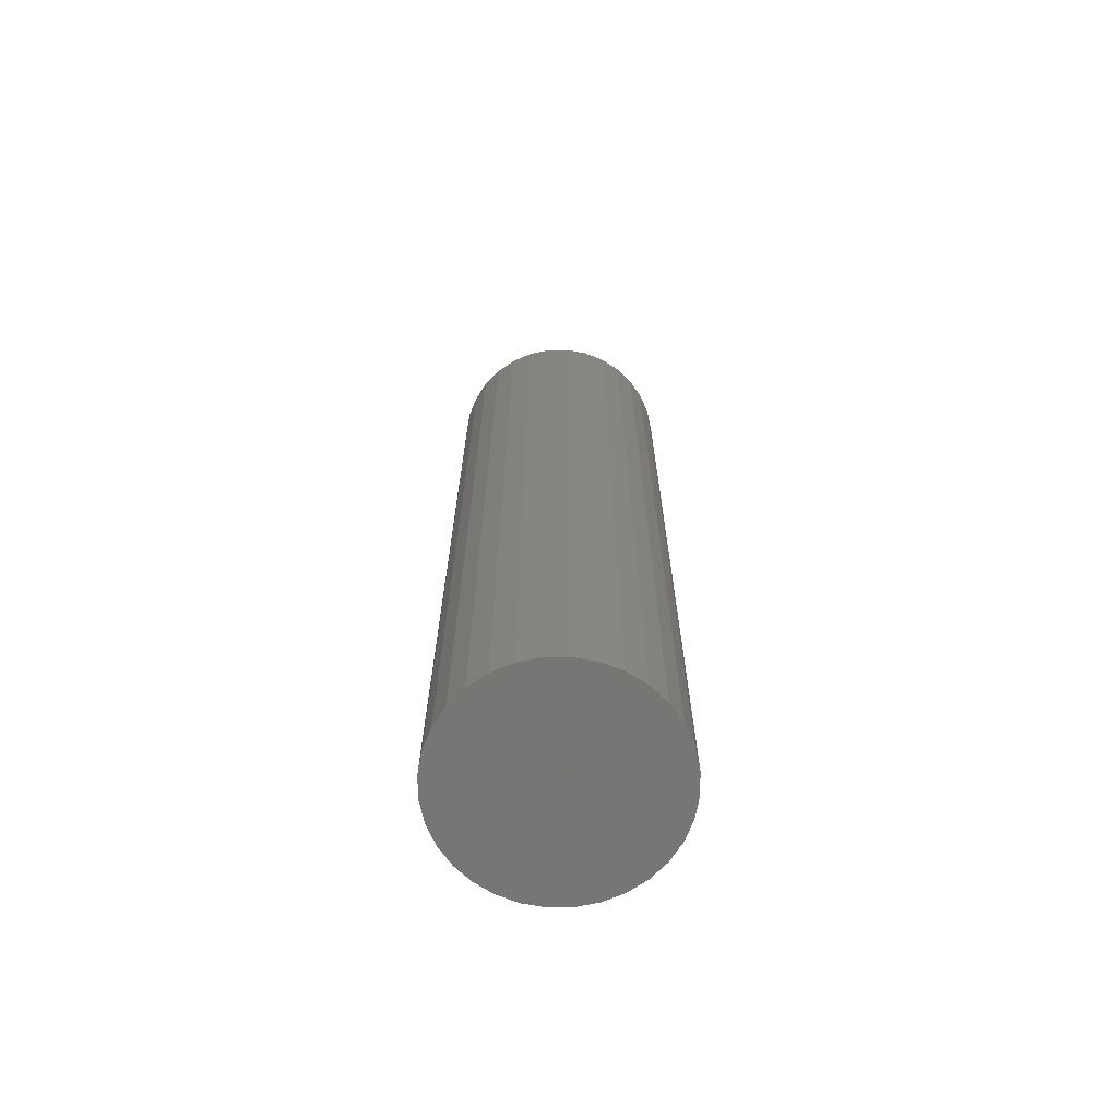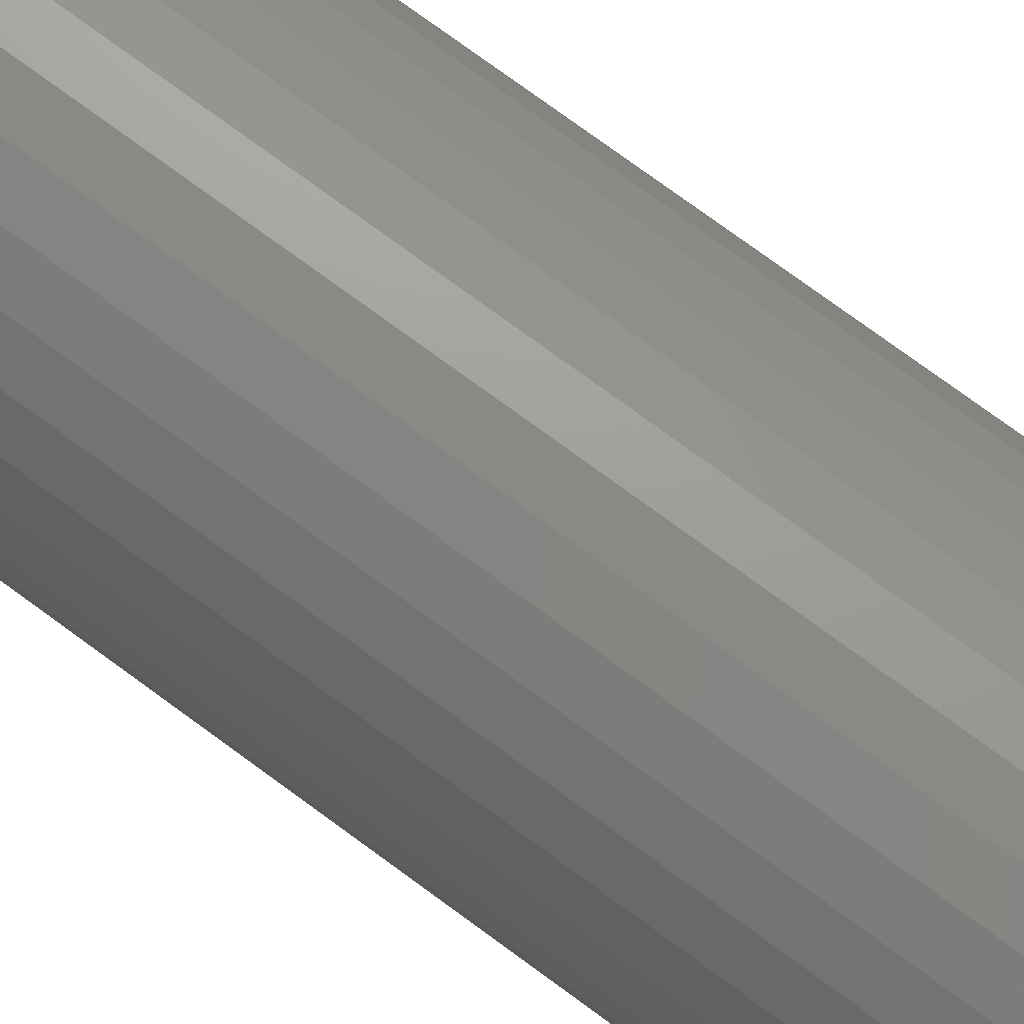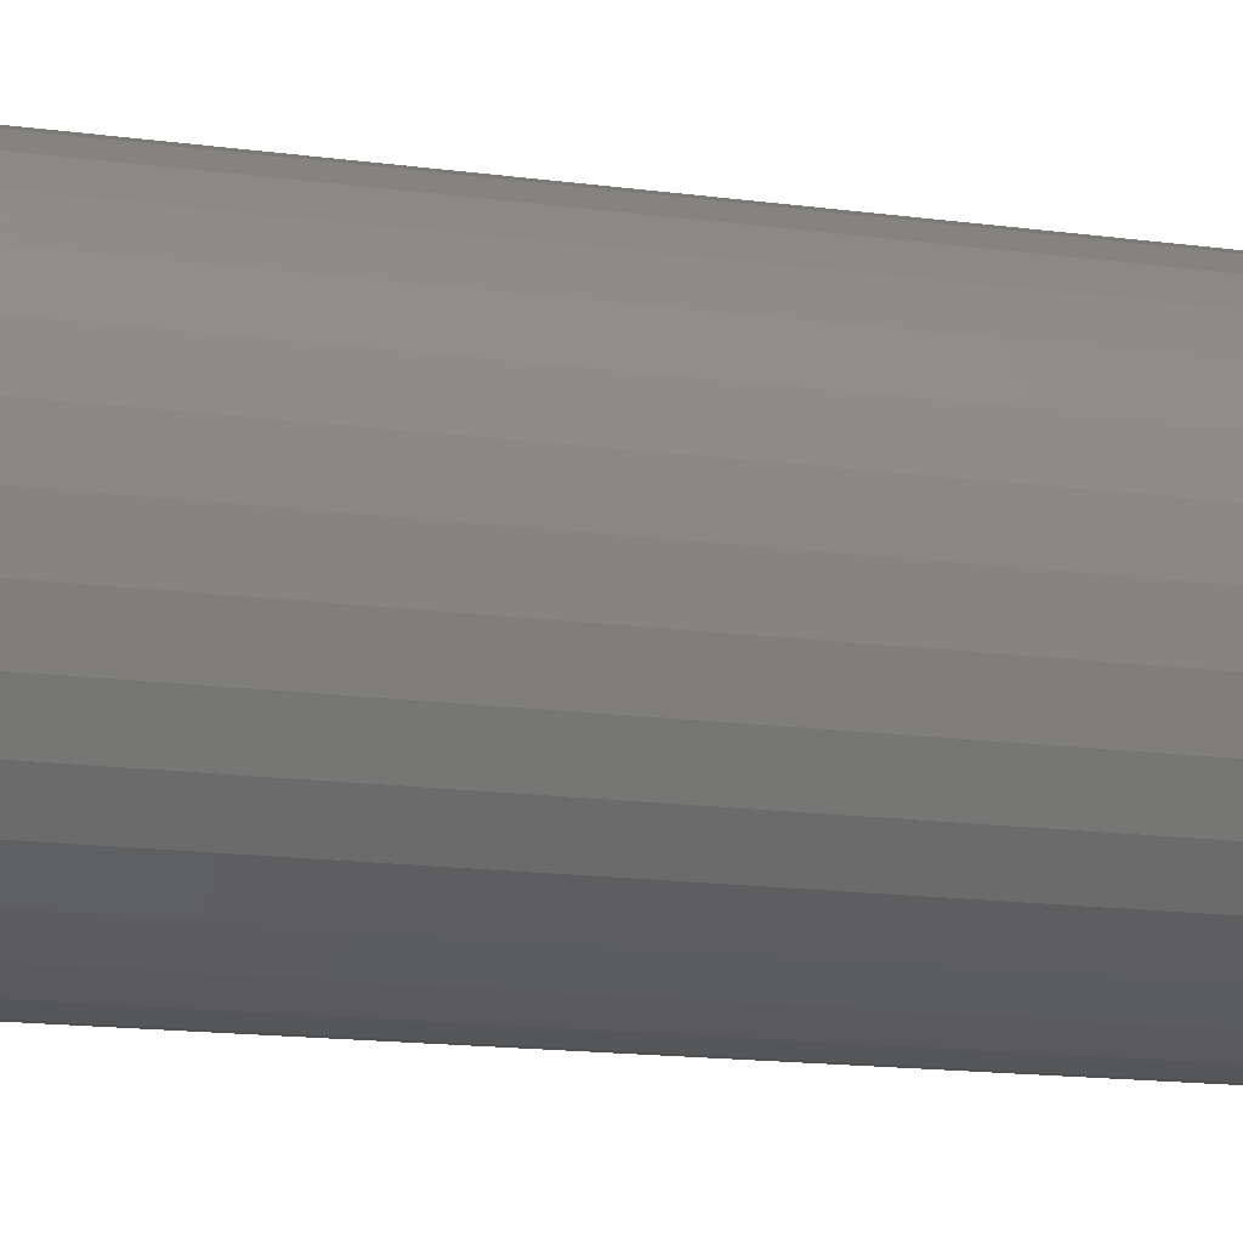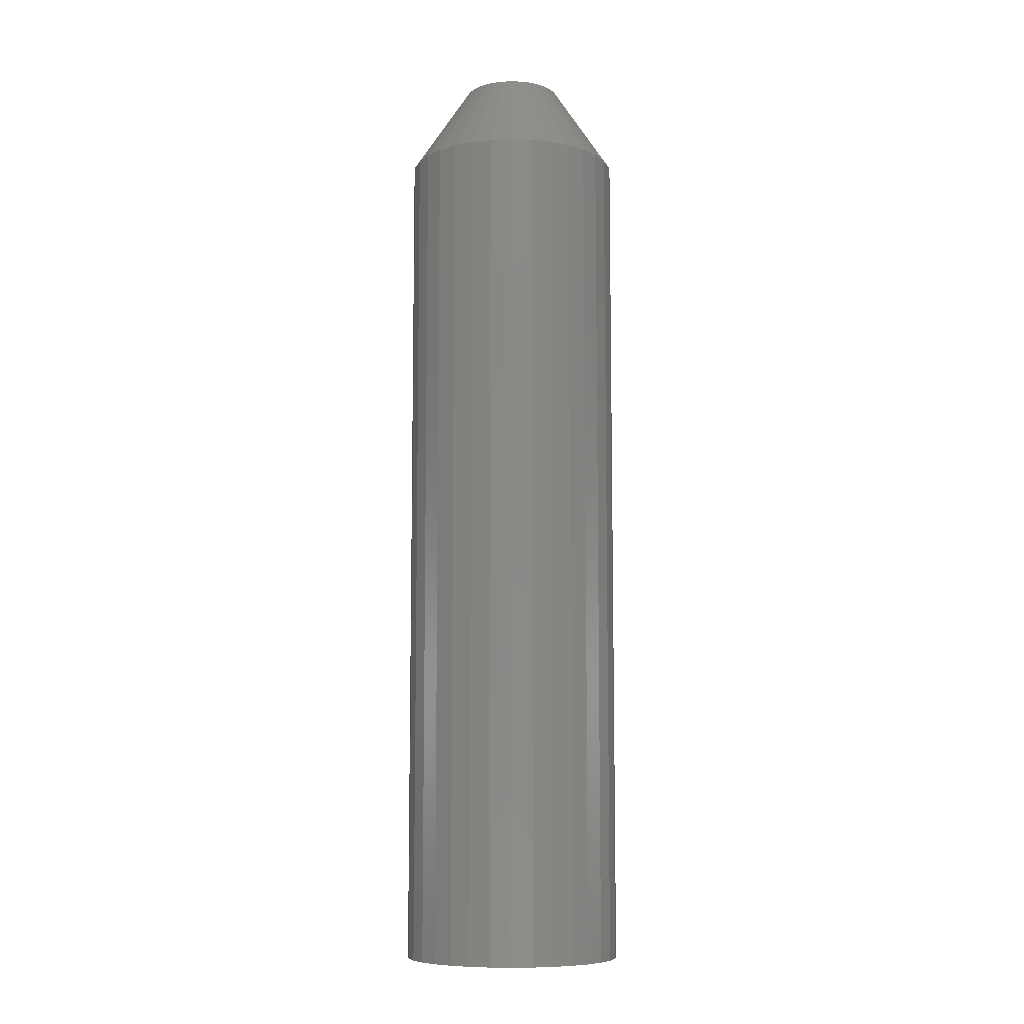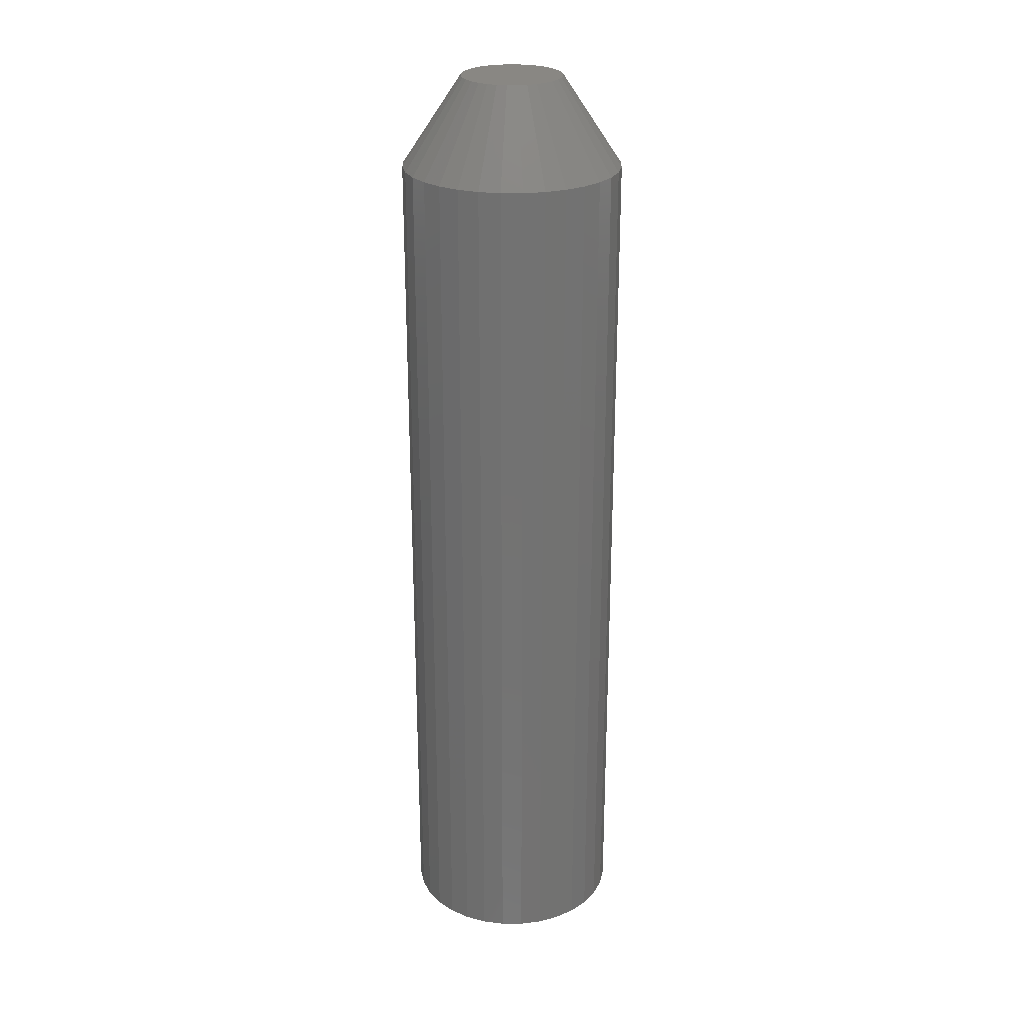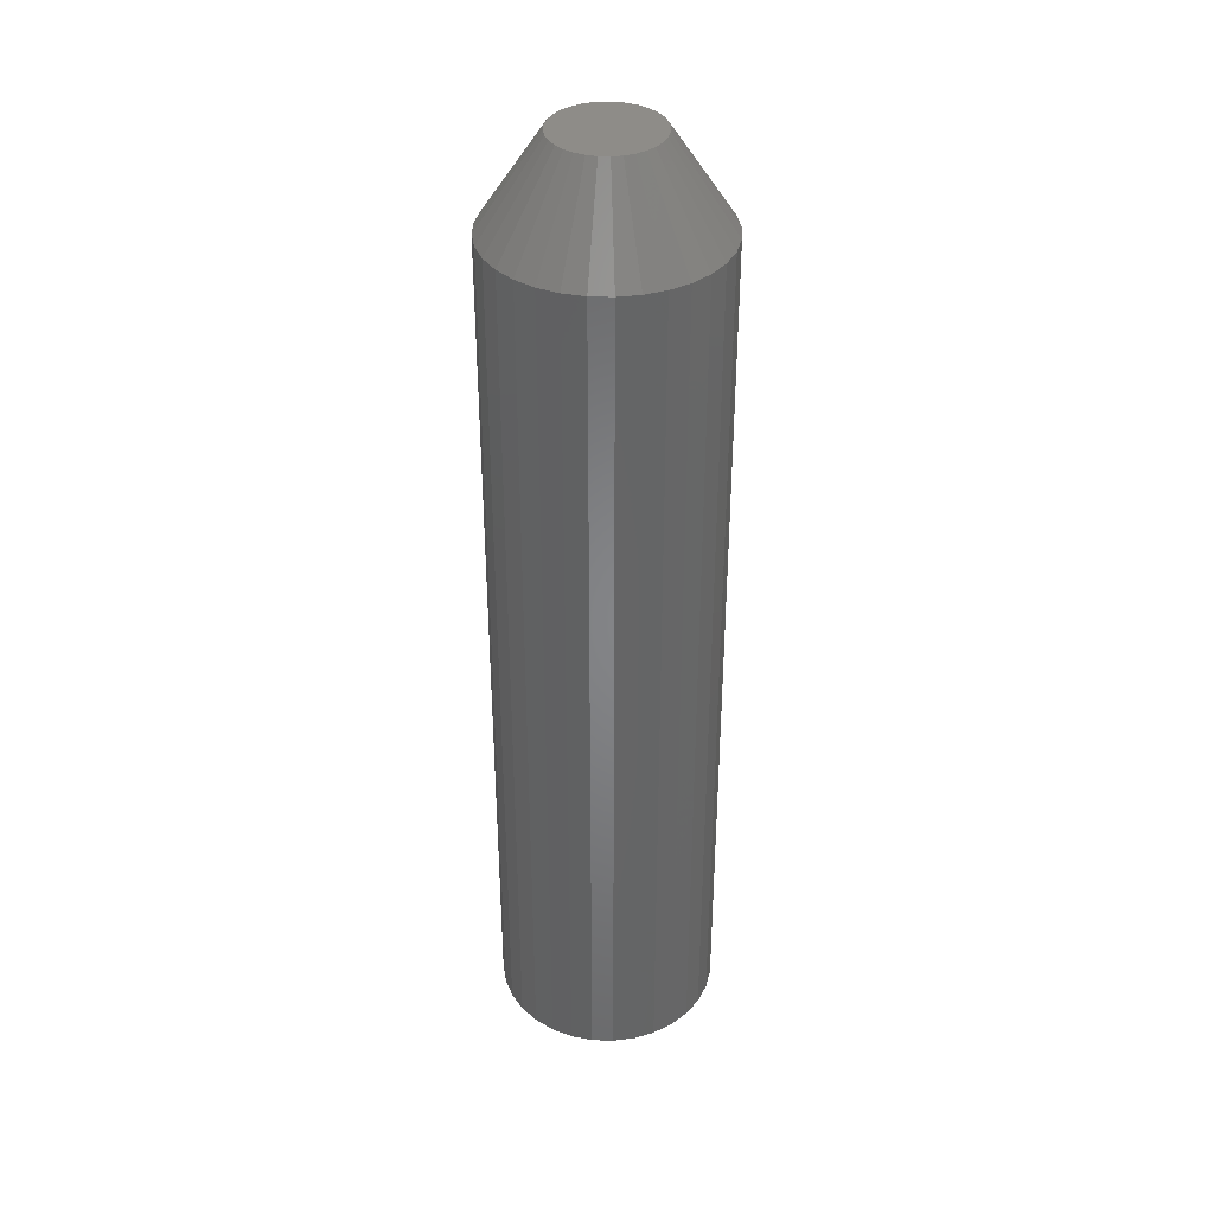
<metadata>
{"format":"stl","ext":"stl","renderer":"f3d","projection":"perspective","resolution":1024,"background":"white","views":[{"elev":-68.3,"azim":40.3,"up":"+Z"},{"elev":74.2,"azim":-53.5,"up":"+Y"},{"elev":-9.9,"azim":-113.9,"up":"+Y"},{"elev":-8.5,"azim":169.1,"up":"+Z"},{"elev":25.4,"azim":-95.6,"up":"+Z"},{"elev":37.6,"azim":120.5,"up":"+Z"}]}
</metadata>
<code>
# stl→obj: 96 verts, 188 faces
v 0.0009046 0.03997 0.75
v -0.006893 0.0392 0.75
v -0.01439 0.03692 0.75
v 0.008702 0.0392 0.75
v 0.0162 0.03692 0.75
v -0.0213 0.03323 0.75
v 0.02311 0.03323 0.75
v -0.02736 0.02826 0.75
v 0.02917 0.02826 0.75
v -0.03233 0.0222 0.75
v 0.03414 0.0222 0.75
v -0.03602 0.01529 0.75
v 0.03783 0.01529 0.75
v -0.03829 0.007797 0.75
v 0.0401 0.007797 0.75
v 0.0401 -0.007797 0.75
v -0.03602 -0.01529 0.75
v 0.03783 -0.01529 0.75
v -0.03233 -0.0222 0.75
v 0.03414 -0.0222 0.75
v -0.02736 -0.02826 0.75
v 0.02917 -0.02826 0.75
v -0.0213 -0.03323 0.75
v 0.02311 -0.03323 0.75
v -0.01439 -0.03692 0.75
v 0.0162 -0.03692 0.75
v -0.006893 -0.0392 0.75
v 0.0009046 -0.03997 0.75
v 0.008702 -0.0392 0.75
v 0.04087 6.55e-18 0.75
v -0.03906 -1.627e-10 0.75
v -0.03829 -0.007797 0.75
v 0.08775 0 0
v 0.08775 -2.127e-17 0.6797
v 0.08608 -0.01694 0
v 0.08608 -0.01694 0.6797
v 0.08114 -0.03323 0
v 0.08114 -0.03323 0.6797
v 0.07311 -0.04825 0
v 0.07311 -0.04825 0.6797
v 0.06231 -0.06141 0
v 0.06231 -0.06141 0.6797
v 0.04915 -0.07221 0
v 0.04915 -0.07221 0.6797
v 0.03414 -0.08023 0
v 0.03414 -0.08023 0.6797
v 0.01785 -0.08517 0
v 0.01785 -0.08517 0.6797
v 0.0009046 -0.08684 0
v 0.0009046 -0.08684 0.6797
v -0.01604 -0.08517 0
v -0.01604 -0.08517 0.6797
v -0.03233 -0.08023 0
v -0.03233 -0.08023 0.6797
v -0.04734 -0.07221 0
v -0.04734 -0.07221 0.6797
v -0.0605 -0.06141 0
v -0.0605 -0.06141 0.6797
v -0.0713 -0.04825 0
v -0.0713 -0.04825 0.6797
v -0.07933 -0.03323 0
v -0.07933 -0.03323 0.6797
v -0.08427 -0.01694 0
v -0.08427 -0.01694 0.6797
v -0.08594 1.063e-17 0
v -0.08594 1.063e-17 0.6797
v -0.08427 0.01694 0
v -0.08427 0.01694 0.6797
v -0.07933 0.03323 0
v -0.07933 0.03323 0.6797
v -0.0713 0.04825 0
v -0.0713 0.04825 0.6797
v -0.0605 0.06141 0
v -0.0605 0.06141 0.6797
v -0.04734 0.07221 0
v -0.04734 0.07221 0.6797
v -0.03233 0.08023 0
v -0.03233 0.08023 0.6797
v -0.01604 0.08517 0
v -0.01604 0.08517 0.6797
v 0.0009046 0.08684 0
v 0.0009046 0.08684 0.6797
v 0.01785 0.08517 0
v 0.01785 0.08517 0.6797
v 0.03414 0.08023 0
v 0.03414 0.08023 0.6797
v 0.04915 0.07221 0
v 0.04915 0.07221 0.6797
v 0.06231 0.06141 0
v 0.06231 0.06141 0.6797
v 0.07311 0.04825 0
v 0.07311 0.04825 0.6797
v 0.08114 0.03323 0
v 0.08114 0.03323 0.6797
v 0.08608 0.01694 0
v 0.08608 0.01694 0.6797
f 1 2 3
f 4 1 3
f 4 3 5
f 5 3 6
f 5 6 7
f 7 6 8
f 7 8 9
f 9 8 10
f 9 10 11
f 11 10 12
f 11 12 13
f 13 12 14
f 13 14 15
f 16 17 18
f 18 17 19
f 18 19 20
f 20 19 21
f 20 21 22
f 22 21 23
f 22 23 24
f 24 23 25
f 24 25 26
f 26 25 27
f 26 27 28
f 26 28 29
f 15 14 30
f 30 14 31
f 30 31 16
f 16 31 32
f 16 32 17
f 33 34 35
f 35 34 36
f 35 36 37
f 37 36 38
f 37 38 39
f 39 38 40
f 39 40 41
f 41 40 42
f 41 42 43
f 43 42 44
f 43 44 45
f 45 44 46
f 45 46 47
f 47 46 48
f 47 48 49
f 49 48 50
f 49 50 51
f 51 50 52
f 51 52 53
f 53 52 54
f 53 54 55
f 55 54 56
f 55 56 57
f 57 56 58
f 57 58 59
f 59 58 60
f 59 60 61
f 61 60 62
f 61 62 63
f 63 62 64
f 63 64 65
f 65 64 66
f 65 66 67
f 67 66 68
f 67 68 69
f 69 68 70
f 69 70 71
f 71 70 72
f 71 72 73
f 73 72 74
f 73 74 75
f 75 74 76
f 75 76 77
f 77 76 78
f 77 78 79
f 79 78 80
f 79 80 81
f 81 80 82
f 81 82 83
f 83 82 84
f 83 84 85
f 85 84 86
f 85 86 87
f 87 86 88
f 87 88 89
f 89 88 90
f 89 90 91
f 91 90 92
f 91 92 93
f 93 92 94
f 93 94 95
f 95 94 96
f 95 96 33
f 33 96 34
f 31 14 66
f 14 68 66
f 34 96 30
f 96 15 30
f 96 94 13
f 15 96 13
f 94 92 11
f 13 94 11
f 92 90 9
f 11 92 9
f 90 88 7
f 9 90 7
f 88 86 5
f 7 88 5
f 84 82 4
f 4 86 84
f 5 86 4
f 80 78 3
f 2 80 3
f 2 1 80
f 78 76 6
f 3 78 6
f 76 74 8
f 6 76 8
f 74 72 10
f 8 74 10
f 72 70 12
f 10 72 12
f 14 70 68
f 12 70 14
f 1 4 82
f 82 80 1
f 30 16 34
f 16 36 34
f 66 64 31
f 64 32 31
f 64 62 17
f 32 64 17
f 62 60 19
f 17 62 19
f 60 58 21
f 19 60 21
f 58 56 23
f 21 58 23
f 56 54 25
f 23 56 25
f 52 50 27
f 27 54 52
f 25 54 27
f 48 46 26
f 29 48 26
f 29 28 48
f 46 44 24
f 26 46 24
f 44 42 22
f 24 44 22
f 42 40 20
f 22 42 20
f 40 38 18
f 20 40 18
f 16 38 36
f 18 38 16
f 28 27 50
f 50 48 28
f 81 83 79
f 77 79 83
f 85 77 83
f 75 77 85
f 87 75 85
f 73 75 87
f 89 73 87
f 43 55 41
f 53 55 43
f 45 53 43
f 51 53 45
f 47 51 45
f 49 51 47
f 55 57 41
f 41 57 59
f 41 59 39
f 39 59 61
f 39 61 37
f 37 61 63
f 37 63 35
f 35 63 65
f 35 65 33
f 33 65 67
f 33 67 95
f 95 67 69
f 95 69 93
f 93 69 71
f 93 71 91
f 91 71 73
f 91 73 89

</code>
